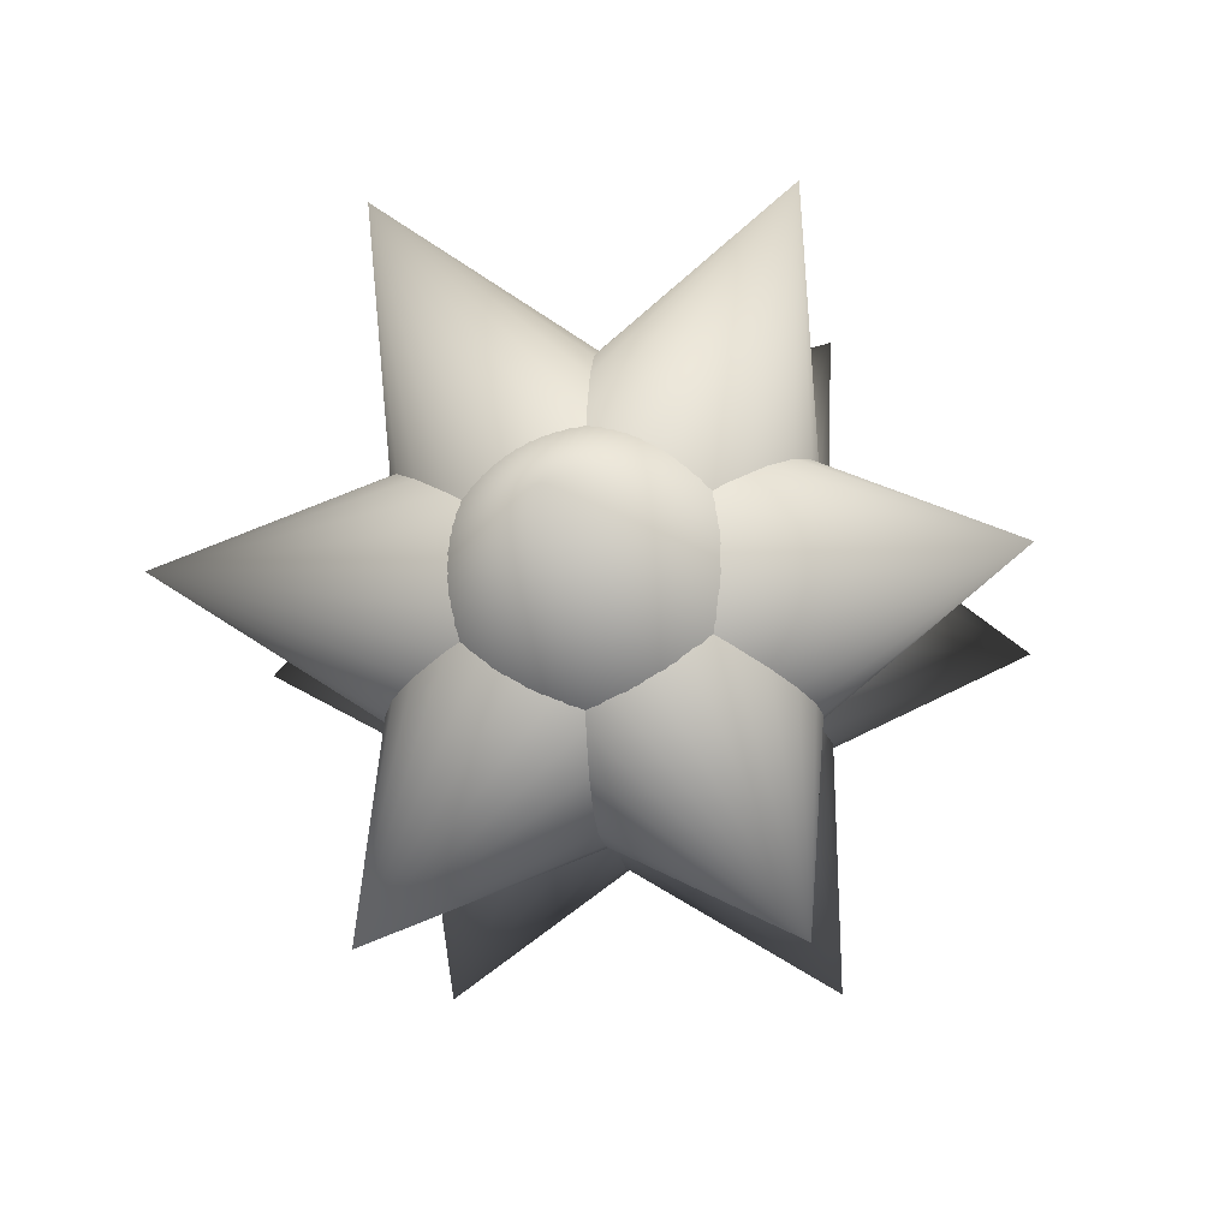
<metadata>
{"format":"obj","ext":"obj","renderer":"f3d","projection":"perspective","resolution":1024,"background":"white","views":[{"elev":-13.2,"azim":-82.2,"up":"+Y"}]}
</metadata>
<code>
g default
v 0.5991 2.042 -0.4197
v 0.8405 1.9 -0.2803
v 1.032 1.679 -0.1696
v 1.155 1.4 -0.09863
v 1.198 1.091 -0.07416
v 1.155 0.7817 -0.09863
v 1.032 0.503 -0.1696
v 0.8405 0.2817 -0.2803
v 0.5991 0.1397 -0.4197
v 0.3315 0.09077 -0.5742
v 0.06387 0.1397 -0.7287
v -0.1775 0.2817 -0.8681
v -0.3691 0.503 -0.9787
v -0.4921 0.7817 -1.05
v -0.5345 1.091 -1.074
v -0.4921 1.4 -1.05
v -0.3691 1.679 -0.9787
v -0.1775 1.9 -0.8681
v 0.06387 2.042 -0.7287
v 0.3315 2.091 -0.5742
v 1.331 1.091 -2.306
v -0.5991 2.042 0.4197
v -0.8405 1.9 0.2803
v -1.032 1.679 0.1696
v -1.155 1.4 0.09863
v -1.198 1.091 0.07416
v -1.155 0.7817 0.09863
v -1.032 0.503 0.1696
v -0.8405 0.2817 0.2803
v -0.5991 0.1397 0.4197
v -0.3315 0.09077 0.5742
v -0.06387 0.1397 0.7287
v 0.1775 0.2817 0.8681
v 0.3691 0.503 0.9787
v 0.4921 0.7817 1.05
v 0.5345 1.091 1.074
v 0.4921 1.4 1.05
v 0.3691 1.679 0.9787
v 0.1775 1.9 0.8681
v -0.06387 2.042 0.7287
v -0.3315 2.091 0.5742
v -1.331 1.091 2.306
v 0.663 2.042 0.309
v 0.663 1.9 0.5878
v 0.663 1.679 0.809
v 0.663 1.4 0.9511
v 0.663 1.091 1
v 0.663 0.7817 0.9511
v 0.663 0.503 0.809
v 0.663 0.2817 0.5878
v 0.663 0.1397 0.309
v 0.663 0.09077 -0
v 0.663 0.1397 -0.309
v 0.663 0.2817 -0.5878
v 0.663 0.503 -0.809
v 0.663 0.7817 -0.9511
v 0.663 1.091 -1
v 0.663 1.4 -0.9511
v 0.663 1.679 -0.809
v 0.663 1.9 -0.5878
v 0.663 2.042 -0.309
v 0.663 2.091 -0
v 2.663 1.091 0
v -0.663 2.042 -0.309
v -0.663 1.9 -0.5878
v -0.663 1.679 -0.809
v -0.663 1.4 -0.9511
v -0.663 1.091 -1
v -0.663 0.7817 -0.9511
v -0.663 0.503 -0.809
v -0.663 0.2817 -0.5878
v -0.663 0.1397 -0.309
v -0.663 0.09077 0
v -0.663 0.1397 0.309
v -0.663 0.2817 0.5878
v -0.663 0.503 0.809
v -0.663 0.7817 0.9511
v -0.663 1.091 1
v -0.663 1.4 0.9511
v -0.663 1.679 0.809
v -0.663 1.9 0.5878
v -0.663 2.042 0.309
v -0.663 2.091 0
v -2.663 1.091 0
v 0.663 2.042 0.309
v 0.663 1.9 0.5878
v 0.663 1.679 0.809
v 0.663 1.4 0.9511
v 0.663 1.091 1
v 0.663 0.7817 0.9511
v 0.663 0.503 0.809
v 0.663 0.2817 0.5878
v 0.663 0.1397 0.309
v 0.663 0.09077 -0
v 0.663 0.1397 -0.309
v 0.663 0.2817 -0.5878
v 0.663 0.503 -0.809
v 0.663 0.7817 -0.9511
v 0.663 1.091 -1
v 0.663 1.4 -0.9511
v 0.663 1.679 -0.809
v 0.663 1.9 -0.5878
v 0.663 2.042 -0.309
v 0.663 2.091 -0
v 2.663 1.091 0
v -0.663 2.042 -0.309
v -0.663 1.9 -0.5878
v -0.663 1.679 -0.809
v -0.663 1.4 -0.9511
v -0.663 1.091 -1
v -0.663 0.7817 -0.9511
v -0.663 0.503 -0.809
v -0.663 0.2817 -0.5878
v -0.663 0.1397 -0.309
v -0.663 0.09077 0
v -0.663 0.1397 0.309
v -0.663 0.2817 0.5878
v -0.663 0.503 0.809
v -0.663 0.7817 0.9511
v -0.663 1.091 1
v -0.663 1.4 0.9511
v -0.663 1.679 0.809
v -0.663 1.9 0.5878
v -0.663 2.042 0.309
v -0.663 2.091 0
v -2.663 1.091 0
v -0.06387 2.042 -0.7287
v 0.1775 1.9 -0.8681
v 0.3691 1.679 -0.9787
v 0.4921 1.4 -1.05
v 0.5345 1.091 -1.074
v 0.4921 0.7817 -1.05
v 0.3691 0.503 -0.9787
v 0.1775 0.2817 -0.8681
v -0.06387 0.1397 -0.7287
v -0.3315 0.09077 -0.5742
v -0.5991 0.1397 -0.4197
v -0.8405 0.2817 -0.2803
v -1.032 0.503 -0.1696
v -1.155 0.7817 -0.09863
v -1.198 1.091 -0.07416
v -1.155 1.4 -0.09863
v -1.032 1.679 -0.1696
v -0.8405 1.9 -0.2803
v -0.5991 2.042 -0.4197
v -0.3315 2.091 -0.5742
v -1.331 1.091 -2.306
v 0.06387 2.042 0.7287
v -0.1775 1.9 0.8681
v -0.3691 1.679 0.9787
v -0.4921 1.4 1.05
v -0.5345 1.091 1.074
v -0.4921 0.7817 1.05
v -0.3691 0.503 0.9787
v -0.1775 0.2817 0.8681
v 0.06387 0.1397 0.7287
v 0.3315 0.09077 0.5742
v 0.5991 0.1397 0.4197
v 0.8405 0.2817 0.2803
v 1.032 0.503 0.1696
v 1.155 0.7817 0.09863
v 1.198 1.091 0.07416
v 1.155 1.4 0.09863
v 1.032 1.679 0.1696
v 0.8405 1.9 0.2803
v 0.5991 2.042 0.4197
v 0.3315 2.091 0.5742
v 1.331 1.091 2.306
v 0.5991 1.93 0.6138
v 0.8405 1.738 0.5605
v 1.032 1.532 0.4242
v 1.155 1.331 0.2183
v 1.198 1.155 -0.03708
v 1.155 1.022 -0.3169
v 1.032 0.9438 -0.5939
v 0.8405 0.929 -0.8408
v 0.5991 0.9787 -1.033
v 0.3315 1.088 -1.153
v 0.06387 1.246 -1.188
v -0.1775 1.438 -1.135
v -0.3691 1.644 -0.9984
v -0.4921 1.845 -0.7925
v -0.5345 2.021 -0.5371
v -0.4921 2.154 -0.2572
v -0.3691 2.232 0.0197
v -0.1775 2.247 0.2666
v 0.06387 2.197 0.4593
v 0.3315 2.088 0.5789
v 1.331 3.088 -1.153
v -0.5991 1.203 1.033
v -0.8405 1.253 0.8408
v -1.032 1.238 0.5939
v -1.155 1.16 0.3169
v -1.198 1.027 0.03708
v -1.155 0.8508 -0.2183
v -1.032 0.65 -0.4242
v -0.8405 0.4435 -0.5605
v -0.5991 0.2518 -0.6138
v -0.3315 0.09353 -0.5789
v -0.06387 -0.01581 -0.4593
v 0.1775 -0.0655 -0.2666
v 0.3691 -0.05068 -0.0197
v 0.4921 0.0272 0.2572
v 0.5345 0.1605 0.5371
v 0.4921 0.3362 0.7925
v 0.3691 0.5371 0.9984
v 0.1775 0.7435 1.135
v -0.06387 0.9353 1.188
v -0.3315 1.094 1.153
v -1.331 -0.9065 1.153
v 0.663 1.299 0.9781
v 0.663 0.9862 0.9945
v 0.663 0.684 0.9135
v 0.663 0.4216 0.7431
v 0.663 0.2247 0.5
v 0.663 0.1126 0.2079
v 0.663 0.09624 -0.1045
v 0.663 0.1772 -0.4067
v 0.663 0.3476 -0.6691
v 0.663 0.5908 -0.866
v 0.663 0.8829 -0.9781
v 0.663 1.195 -0.9945
v 0.663 1.498 -0.9135
v 0.663 1.76 -0.7431
v 0.663 1.957 -0.5
v 0.663 2.069 -0.2079
v 0.663 2.085 0.1045
v 0.663 2.004 0.4067
v 0.663 1.834 0.6691
v 0.663 1.591 0.866
v 2.663 1.091 0
v -0.663 1.834 0.6691
v -0.663 2.004 0.4067
v -0.663 2.085 0.1045
v -0.663 2.069 -0.2079
v -0.663 1.957 -0.5
v -0.663 1.76 -0.7431
v -0.663 1.498 -0.9135
v -0.663 1.195 -0.9945
v -0.663 0.8829 -0.9781
v -0.663 0.5908 -0.866
v -0.663 0.3476 -0.6691
v -0.663 0.1772 -0.4067
v -0.663 0.09624 -0.1045
v -0.663 0.1126 0.2079
v -0.663 0.2247 0.5
v -0.663 0.4216 0.7431
v -0.663 0.684 0.9135
v -0.663 0.9862 0.9945
v -0.663 1.299 0.9781
v -0.663 1.591 0.866
v -2.663 1.091 0
v 0.663 1.299 0.9781
v 0.663 0.9862 0.9945
v 0.663 0.684 0.9135
v 0.663 0.4216 0.7431
v 0.663 0.2247 0.5
v 0.663 0.1126 0.2079
v 0.663 0.09624 -0.1045
v 0.663 0.1772 -0.4067
v 0.663 0.3476 -0.6691
v 0.663 0.5908 -0.866
v 0.663 0.8829 -0.9781
v 0.663 1.195 -0.9945
v 0.663 1.498 -0.9135
v 0.663 1.76 -0.7431
v 0.663 1.957 -0.5
v 0.663 2.069 -0.2079
v 0.663 2.085 0.1045
v 0.663 2.004 0.4067
v 0.663 1.834 0.6691
v 0.663 1.591 0.866
v 2.663 1.091 0
v -0.663 1.834 0.6691
v -0.663 2.004 0.4067
v -0.663 2.085 0.1045
v -0.663 2.069 -0.2079
v -0.663 1.957 -0.5
v -0.663 1.76 -0.7431
v -0.663 1.498 -0.9135
v -0.663 1.195 -0.9945
v -0.663 0.8829 -0.9781
v -0.663 0.5908 -0.866
v -0.663 0.3476 -0.6691
v -0.663 0.1772 -0.4067
v -0.663 0.09624 -0.1045
v -0.663 0.1126 0.2079
v -0.663 0.2247 0.5
v -0.663 0.4216 0.7431
v -0.663 0.684 0.9135
v -0.663 0.9862 0.9945
v -0.663 1.299 0.9781
v -0.663 1.591 0.866
v -2.663 1.091 0
v -0.06387 2.197 0.4593
v 0.1775 2.247 0.2666
v 0.3691 2.232 0.0197
v 0.4921 2.154 -0.2572
v 0.5345 2.021 -0.5371
v 0.4921 1.845 -0.7925
v 0.3691 1.644 -0.9984
v 0.1775 1.438 -1.135
v -0.06387 1.246 -1.188
v -0.3315 1.088 -1.153
v -0.5991 0.9787 -1.033
v -0.8405 0.929 -0.8408
v -1.032 0.9438 -0.5939
v -1.155 1.022 -0.3169
v -1.198 1.155 -0.03708
v -1.155 1.331 0.2183
v -1.032 1.532 0.4242
v -0.8405 1.738 0.5605
v -0.5991 1.93 0.6138
v -0.3315 2.088 0.5789
v -1.331 3.088 -1.153
v 0.06387 0.9353 1.188
v -0.1775 0.7435 1.135
v -0.3691 0.5371 0.9984
v -0.4921 0.3362 0.7925
v -0.5345 0.1605 0.5371
v -0.4921 0.0272 0.2572
v -0.3691 -0.05068 -0.0197
v -0.1775 -0.0655 -0.2666
v 0.06387 -0.01581 -0.4593
v 0.3315 0.09353 -0.5789
v 0.5991 0.2518 -0.6138
v 0.8405 0.4435 -0.5605
v 1.032 0.65 -0.4242
v 1.155 0.8508 -0.2183
v 1.198 1.027 0.03708
v 1.155 1.16 0.3169
v 1.032 1.238 0.5939
v 0.8405 1.253 0.8408
v 0.5991 1.203 1.033
v 0.3315 1.094 1.153
v 1.331 -0.9065 1.153
v 0.5991 0.9787 1.033
v 0.8405 0.929 0.8408
v 1.032 0.9438 0.5939
v 1.155 1.022 0.3169
v 1.198 1.155 0.03708
v 1.155 1.331 -0.2183
v 1.032 1.532 -0.4242
v 0.8405 1.738 -0.5605
v 0.5991 1.93 -0.6138
v 0.3315 2.088 -0.5789
v 0.06387 2.197 -0.4593
v -0.1775 2.247 -0.2666
v -0.3691 2.232 -0.0197
v -0.4921 2.154 0.2572
v -0.5345 2.021 0.5371
v -0.4921 1.845 0.7925
v -0.3691 1.644 0.9984
v -0.1775 1.438 1.135
v 0.06387 1.246 1.188
v 0.3315 1.088 1.153
v 1.331 3.088 1.153
v -0.5991 0.2518 0.6138
v -0.8405 0.4435 0.5605
v -1.032 0.65 0.4242
v -1.155 0.8508 0.2183
v -1.198 1.027 -0.03708
v -1.155 1.16 -0.3169
v -1.032 1.238 -0.5939
v -0.8405 1.253 -0.8408
v -0.5991 1.203 -1.033
v -0.3315 1.094 -1.153
v -0.06387 0.9353 -1.188
v 0.1775 0.7435 -1.135
v 0.3691 0.5371 -0.9984
v 0.4921 0.3362 -0.7925
v 0.5345 0.1605 -0.5371
v 0.4921 0.0272 -0.2572
v 0.3691 -0.05068 0.0197
v 0.1775 -0.0655 0.2666
v -0.06387 -0.01581 0.4593
v -0.3315 0.09353 0.5789
v -1.331 -0.9065 -1.153
v 0.663 0.3476 0.6691
v 0.663 0.1772 0.4067
v 0.663 0.09624 0.1045
v 0.663 0.1126 -0.2079
v 0.663 0.2247 -0.5
v 0.663 0.4216 -0.7431
v 0.663 0.684 -0.9135
v 0.663 0.9862 -0.9945
v 0.663 1.299 -0.9781
v 0.663 1.591 -0.866
v 0.663 1.834 -0.6691
v 0.663 2.004 -0.4067
v 0.663 2.085 -0.1045
v 0.663 2.069 0.2079
v 0.663 1.957 0.5
v 0.663 1.76 0.7431
v 0.663 1.498 0.9135
v 0.663 1.195 0.9945
v 0.663 0.8829 0.9781
v 0.663 0.5908 0.866
v 2.663 1.091 0
v -0.663 0.8829 0.9781
v -0.663 1.195 0.9945
v -0.663 1.498 0.9135
v -0.663 1.76 0.7431
v -0.663 1.957 0.5
v -0.663 2.069 0.2079
v -0.663 2.085 -0.1045
v -0.663 2.004 -0.4067
v -0.663 1.834 -0.6691
v -0.663 1.591 -0.866
v -0.663 1.299 -0.9781
v -0.663 0.9862 -0.9945
v -0.663 0.684 -0.9135
v -0.663 0.4216 -0.7431
v -0.663 0.2247 -0.5
v -0.663 0.1126 -0.2079
v -0.663 0.09624 0.1045
v -0.663 0.1772 0.4067
v -0.663 0.3476 0.6691
v -0.663 0.5908 0.866
v -2.663 1.091 0
v 0.663 0.3476 0.6691
v 0.663 0.1772 0.4067
v 0.663 0.09624 0.1045
v 0.663 0.1126 -0.2079
v 0.663 0.2247 -0.5
v 0.663 0.4216 -0.7431
v 0.663 0.684 -0.9135
v 0.663 0.9862 -0.9945
v 0.663 1.299 -0.9781
v 0.663 1.591 -0.866
v 0.663 1.834 -0.6691
v 0.663 2.004 -0.4067
v 0.663 2.085 -0.1045
v 0.663 2.069 0.2079
v 0.663 1.957 0.5
v 0.663 1.76 0.7431
v 0.663 1.498 0.9135
v 0.663 1.195 0.9945
v 0.663 0.8829 0.9781
v 0.663 0.5908 0.866
v 2.663 1.091 0
v -0.663 0.8829 0.9781
v -0.663 1.195 0.9945
v -0.663 1.498 0.9135
v -0.663 1.76 0.7431
v -0.663 1.957 0.5
v -0.663 2.069 0.2079
v -0.663 2.085 -0.1045
v -0.663 2.004 -0.4067
v -0.663 1.834 -0.6691
v -0.663 1.591 -0.866
v -0.663 1.299 -0.9781
v -0.663 0.9862 -0.9945
v -0.663 0.684 -0.9135
v -0.663 0.4216 -0.7431
v -0.663 0.2247 -0.5
v -0.663 0.1126 -0.2079
v -0.663 0.09624 0.1045
v -0.663 0.1772 0.4067
v -0.663 0.3476 0.6691
v -0.663 0.5908 0.866
v -2.663 1.091 0
v -0.06387 1.246 1.188
v 0.1775 1.438 1.135
v 0.3691 1.644 0.9984
v 0.4921 1.845 0.7925
v 0.5345 2.021 0.5371
v 0.4921 2.154 0.2572
v 0.3691 2.232 -0.0197
v 0.1775 2.247 -0.2666
v -0.06387 2.197 -0.4593
v -0.3315 2.088 -0.5789
v -0.5991 1.93 -0.6138
v -0.8405 1.738 -0.5605
v -1.032 1.532 -0.4242
v -1.155 1.331 -0.2183
v -1.198 1.155 0.03708
v -1.155 1.022 0.3169
v -1.032 0.9438 0.5939
v -0.8405 0.929 0.8408
v -0.5991 0.9787 1.033
v -0.3315 1.088 1.153
v -1.331 3.088 1.153
v 0.06387 -0.01581 0.4593
v -0.1775 -0.0655 0.2666
v -0.3691 -0.05068 0.0197
v -0.4921 0.0272 -0.2572
v -0.5345 0.1605 -0.5371
v -0.4921 0.3362 -0.7925
v -0.3691 0.5371 -0.9984
v -0.1775 0.7435 -1.135
v 0.06387 0.9353 -1.188
v 0.3315 1.094 -1.153
v 0.5991 1.203 -1.033
v 0.8405 1.253 -0.8408
v 1.032 1.238 -0.5939
v 1.155 1.16 -0.3169
v 1.198 1.027 -0.03708
v 1.155 0.8508 0.2183
v 1.032 0.65 0.4242
v 0.8405 0.4435 0.5605
v 0.5991 0.2518 0.6138
v 0.3315 0.09353 0.5789
v 1.331 -0.9065 -1.153
g pCone11
f 1 20 19 18 17 16 15 14 13 12 11 10 9 8 7 6 5 4 3 2
f 1 2 21
f 2 3 21
f 3 4 21
f 4 5 21
f 5 6 21
f 6 7 21
f 7 8 21
f 8 9 21
f 9 10 21
f 10 11 21
f 11 12 21
f 12 13 21
f 13 14 21
f 14 15 21
f 15 16 21
f 16 17 21
f 17 18 21
f 18 19 21
f 19 20 21
f 20 1 21
f 22 41 40 39 38 37 36 35 34 33 32 31 30 29 28 27 26 25 24 23
f 22 23 42
f 23 24 42
f 24 25 42
f 25 26 42
f 26 27 42
f 27 28 42
f 28 29 42
f 29 30 42
f 30 31 42
f 31 32 42
f 32 33 42
f 33 34 42
f 34 35 42
f 35 36 42
f 36 37 42
f 37 38 42
f 38 39 42
f 39 40 42
f 40 41 42
f 41 22 42
f 43 62 61 60 59 58 57 56 55 54 53 52 51 50 49 48 47 46 45 44
f 43 44 63
f 44 45 63
f 45 46 63
f 46 47 63
f 47 48 63
f 48 49 63
f 49 50 63
f 50 51 63
f 51 52 63
f 52 53 63
f 53 54 63
f 54 55 63
f 55 56 63
f 56 57 63
f 57 58 63
f 58 59 63
f 59 60 63
f 60 61 63
f 61 62 63
f 62 43 63
f 64 83 82 81 80 79 78 77 76 75 74 73 72 71 70 69 68 67 66 65
f 64 65 84
f 65 66 84
f 66 67 84
f 67 68 84
f 68 69 84
f 69 70 84
f 70 71 84
f 71 72 84
f 72 73 84
f 73 74 84
f 74 75 84
f 75 76 84
f 76 77 84
f 77 78 84
f 78 79 84
f 79 80 84
f 80 81 84
f 81 82 84
f 82 83 84
f 83 64 84
f 85 104 103 102 101 100 99 98 97 96 95 94 93 92 91 90 89 88 87 86
f 85 86 105
f 86 87 105
f 87 88 105
f 88 89 105
f 89 90 105
f 90 91 105
f 91 92 105
f 92 93 105
f 93 94 105
f 94 95 105
f 95 96 105
f 96 97 105
f 97 98 105
f 98 99 105
f 99 100 105
f 100 101 105
f 101 102 105
f 102 103 105
f 103 104 105
f 104 85 105
f 106 125 124 123 122 121 120 119 118 117 116 115 114 113 112 111 110 109 108 107
f 106 107 126
f 107 108 126
f 108 109 126
f 109 110 126
f 110 111 126
f 111 112 126
f 112 113 126
f 113 114 126
f 114 115 126
f 115 116 126
f 116 117 126
f 117 118 126
f 118 119 126
f 119 120 126
f 120 121 126
f 121 122 126
f 122 123 126
f 123 124 126
f 124 125 126
f 125 106 126
f 127 146 145 144 143 142 141 140 139 138 137 136 135 134 133 132 131 130 129 128
f 127 128 147
f 128 129 147
f 129 130 147
f 130 131 147
f 131 132 147
f 132 133 147
f 133 134 147
f 134 135 147
f 135 136 147
f 136 137 147
f 137 138 147
f 138 139 147
f 139 140 147
f 140 141 147
f 141 142 147
f 142 143 147
f 143 144 147
f 144 145 147
f 145 146 147
f 146 127 147
f 148 167 166 165 164 163 162 161 160 159 158 157 156 155 154 153 152 151 150 149
f 148 149 168
f 149 150 168
f 150 151 168
f 151 152 168
f 152 153 168
f 153 154 168
f 154 155 168
f 155 156 168
f 156 157 168
f 157 158 168
f 158 159 168
f 159 160 168
f 160 161 168
f 161 162 168
f 162 163 168
f 163 164 168
f 164 165 168
f 165 166 168
f 166 167 168
f 167 148 168
f 169 188 187 186 185 184 183 182 181 180 179 178 177 176 175 174 173 172 171 170
f 169 170 189
f 170 171 189
f 171 172 189
f 172 173 189
f 173 174 189
f 174 175 189
f 175 176 189
f 176 177 189
f 177 178 189
f 178 179 189
f 179 180 189
f 180 181 189
f 181 182 189
f 182 183 189
f 183 184 189
f 184 185 189
f 185 186 189
f 186 187 189
f 187 188 189
f 188 169 189
f 190 209 208 207 206 205 204 203 202 201 200 199 198 197 196 195 194 193 192 191
f 190 191 210
f 191 192 210
f 192 193 210
f 193 194 210
f 194 195 210
f 195 196 210
f 196 197 210
f 197 198 210
f 198 199 210
f 199 200 210
f 200 201 210
f 201 202 210
f 202 203 210
f 203 204 210
f 204 205 210
f 205 206 210
f 206 207 210
f 207 208 210
f 208 209 210
f 209 190 210
f 211 230 229 228 227 226 225 224 223 222 221 220 219 218 217 216 215 214 213 212
f 211 212 231
f 212 213 231
f 213 214 231
f 214 215 231
f 215 216 231
f 216 217 231
f 217 218 231
f 218 219 231
f 219 220 231
f 220 221 231
f 221 222 231
f 222 223 231
f 223 224 231
f 224 225 231
f 225 226 231
f 226 227 231
f 227 228 231
f 228 229 231
f 229 230 231
f 230 211 231
f 232 251 250 249 248 247 246 245 244 243 242 241 240 239 238 237 236 235 234 233
f 232 233 252
f 233 234 252
f 234 235 252
f 235 236 252
f 236 237 252
f 237 238 252
f 238 239 252
f 239 240 252
f 240 241 252
f 241 242 252
f 242 243 252
f 243 244 252
f 244 245 252
f 245 246 252
f 246 247 252
f 247 248 252
f 248 249 252
f 249 250 252
f 250 251 252
f 251 232 252
f 253 272 271 270 269 268 267 266 265 264 263 262 261 260 259 258 257 256 255 254
f 253 254 273
f 254 255 273
f 255 256 273
f 256 257 273
f 257 258 273
f 258 259 273
f 259 260 273
f 260 261 273
f 261 262 273
f 262 263 273
f 263 264 273
f 264 265 273
f 265 266 273
f 266 267 273
f 267 268 273
f 268 269 273
f 269 270 273
f 270 271 273
f 271 272 273
f 272 253 273
f 274 293 292 291 290 289 288 287 286 285 284 283 282 281 280 279 278 277 276 275
f 274 275 294
f 275 276 294
f 276 277 294
f 277 278 294
f 278 279 294
f 279 280 294
f 280 281 294
f 281 282 294
f 282 283 294
f 283 284 294
f 284 285 294
f 285 286 294
f 286 287 294
f 287 288 294
f 288 289 294
f 289 290 294
f 290 291 294
f 291 292 294
f 292 293 294
f 293 274 294
f 295 314 313 312 311 310 309 308 307 306 305 304 303 302 301 300 299 298 297 296
f 295 296 315
f 296 297 315
f 297 298 315
f 298 299 315
f 299 300 315
f 300 301 315
f 301 302 315
f 302 303 315
f 303 304 315
f 304 305 315
f 305 306 315
f 306 307 315
f 307 308 315
f 308 309 315
f 309 310 315
f 310 311 315
f 311 312 315
f 312 313 315
f 313 314 315
f 314 295 315
f 316 335 334 333 332 331 330 329 328 327 326 325 324 323 322 321 320 319 318 317
f 316 317 336
f 317 318 336
f 318 319 336
f 319 320 336
f 320 321 336
f 321 322 336
f 322 323 336
f 323 324 336
f 324 325 336
f 325 326 336
f 326 327 336
f 327 328 336
f 328 329 336
f 329 330 336
f 330 331 336
f 331 332 336
f 332 333 336
f 333 334 336
f 334 335 336
f 335 316 336
f 337 356 355 354 353 352 351 350 349 348 347 346 345 344 343 342 341 340 339 338
f 337 338 357
f 338 339 357
f 339 340 357
f 340 341 357
f 341 342 357
f 342 343 357
f 343 344 357
f 344 345 357
f 345 346 357
f 346 347 357
f 347 348 357
f 348 349 357
f 349 350 357
f 350 351 357
f 351 352 357
f 352 353 357
f 353 354 357
f 354 355 357
f 355 356 357
f 356 337 357
f 358 377 376 375 374 373 372 371 370 369 368 367 366 365 364 363 362 361 360 359
f 358 359 378
f 359 360 378
f 360 361 378
f 361 362 378
f 362 363 378
f 363 364 378
f 364 365 378
f 365 366 378
f 366 367 378
f 367 368 378
f 368 369 378
f 369 370 378
f 370 371 378
f 371 372 378
f 372 373 378
f 373 374 378
f 374 375 378
f 375 376 378
f 376 377 378
f 377 358 378
f 379 398 397 396 395 394 393 392 391 390 389 388 387 386 385 384 383 382 381 380
f 379 380 399
f 380 381 399
f 381 382 399
f 382 383 399
f 383 384 399
f 384 385 399
f 385 386 399
f 386 387 399
f 387 388 399
f 388 389 399
f 389 390 399
f 390 391 399
f 391 392 399
f 392 393 399
f 393 394 399
f 394 395 399
f 395 396 399
f 396 397 399
f 397 398 399
f 398 379 399
f 400 419 418 417 416 415 414 413 412 411 410 409 408 407 406 405 404 403 402 401
f 400 401 420
f 401 402 420
f 402 403 420
f 403 404 420
f 404 405 420
f 405 406 420
f 406 407 420
f 407 408 420
f 408 409 420
f 409 410 420
f 410 411 420
f 411 412 420
f 412 413 420
f 413 414 420
f 414 415 420
f 415 416 420
f 416 417 420
f 417 418 420
f 418 419 420
f 419 400 420
f 421 440 439 438 437 436 435 434 433 432 431 430 429 428 427 426 425 424 423 422
f 421 422 441
f 422 423 441
f 423 424 441
f 424 425 441
f 425 426 441
f 426 427 441
f 427 428 441
f 428 429 441
f 429 430 441
f 430 431 441
f 431 432 441
f 432 433 441
f 433 434 441
f 434 435 441
f 435 436 441
f 436 437 441
f 437 438 441
f 438 439 441
f 439 440 441
f 440 421 441
f 442 461 460 459 458 457 456 455 454 453 452 451 450 449 448 447 446 445 444 443
f 442 443 462
f 443 444 462
f 444 445 462
f 445 446 462
f 446 447 462
f 447 448 462
f 448 449 462
f 449 450 462
f 450 451 462
f 451 452 462
f 452 453 462
f 453 454 462
f 454 455 462
f 455 456 462
f 456 457 462
f 457 458 462
f 458 459 462
f 459 460 462
f 460 461 462
f 461 442 462
f 463 482 481 480 479 478 477 476 475 474 473 472 471 470 469 468 467 466 465 464
f 463 464 483
f 464 465 483
f 465 466 483
f 466 467 483
f 467 468 483
f 468 469 483
f 469 470 483
f 470 471 483
f 471 472 483
f 472 473 483
f 473 474 483
f 474 475 483
f 475 476 483
f 476 477 483
f 477 478 483
f 478 479 483
f 479 480 483
f 480 481 483
f 481 482 483
f 482 463 483
f 484 503 502 501 500 499 498 497 496 495 494 493 492 491 490 489 488 487 486 485
f 484 485 504
f 485 486 504
f 486 487 504
f 487 488 504
f 488 489 504
f 489 490 504
f 490 491 504
f 491 492 504
f 492 493 504
f 493 494 504
f 494 495 504
f 495 496 504
f 496 497 504
f 497 498 504
f 498 499 504
f 499 500 504
f 500 501 504
f 501 502 504
f 502 503 504
f 503 484 504

</code>
